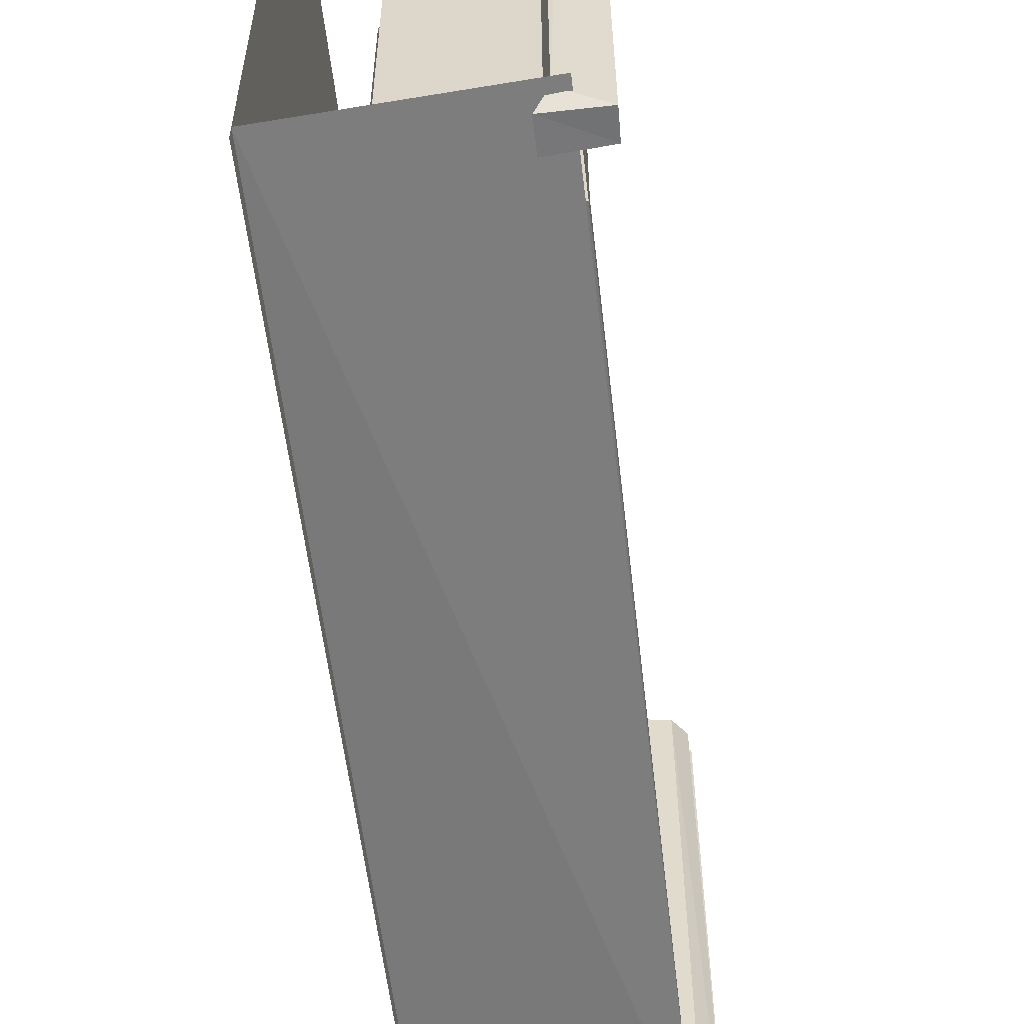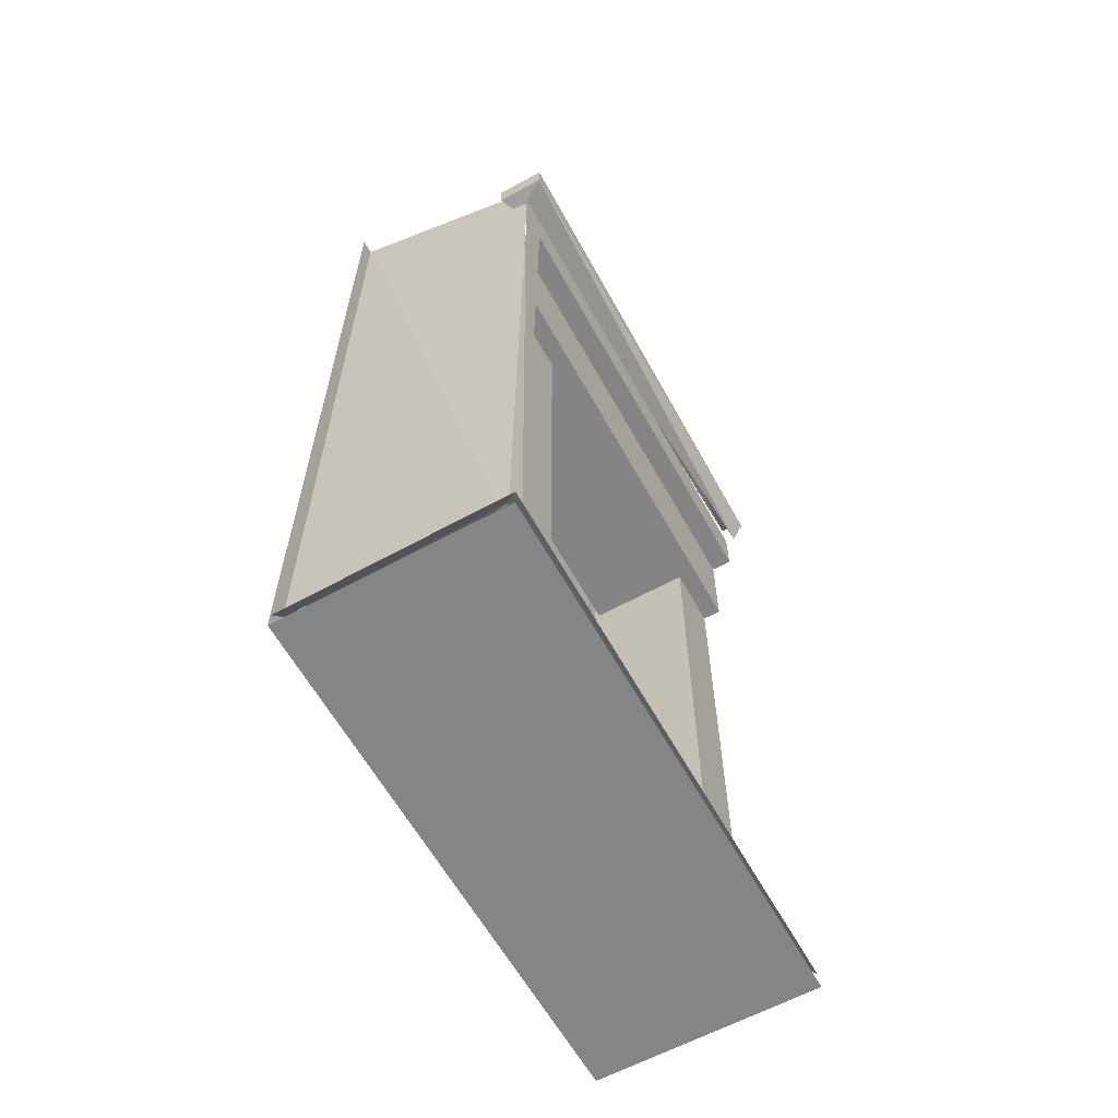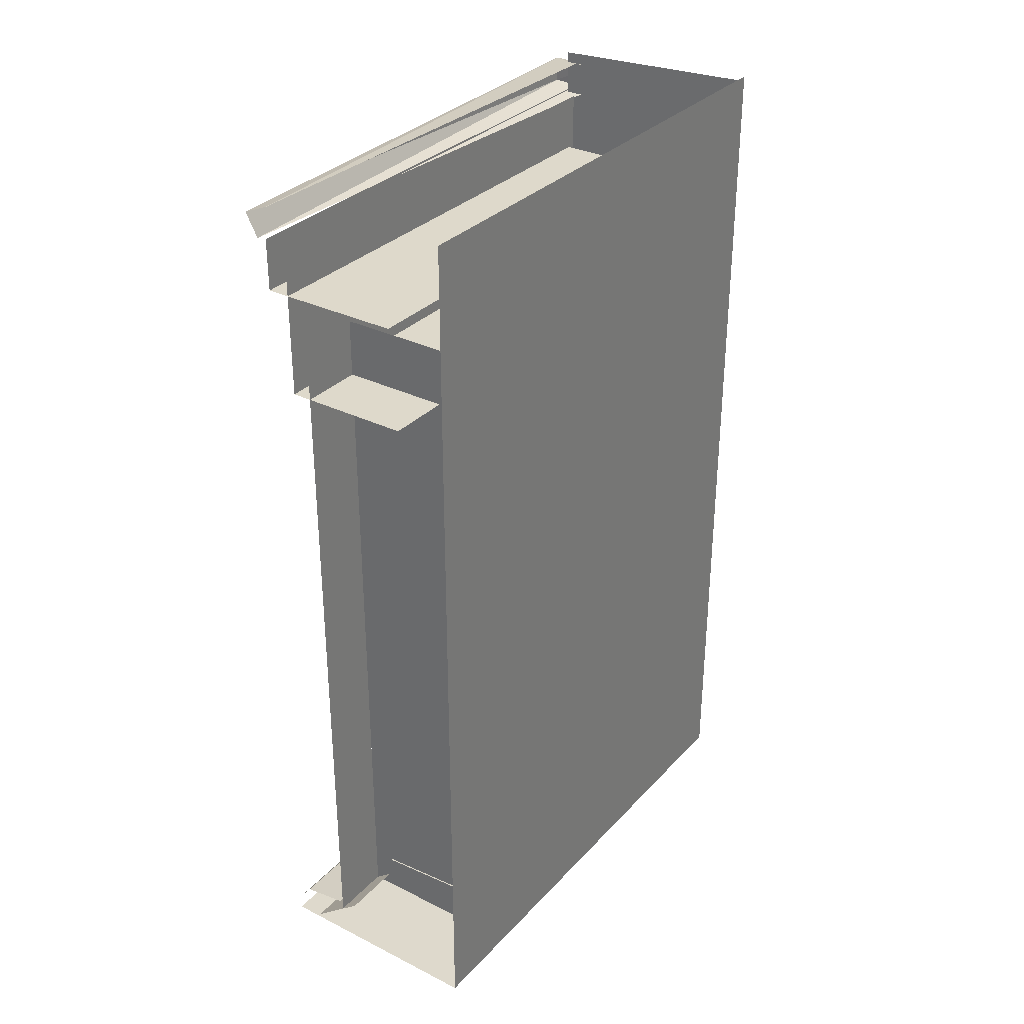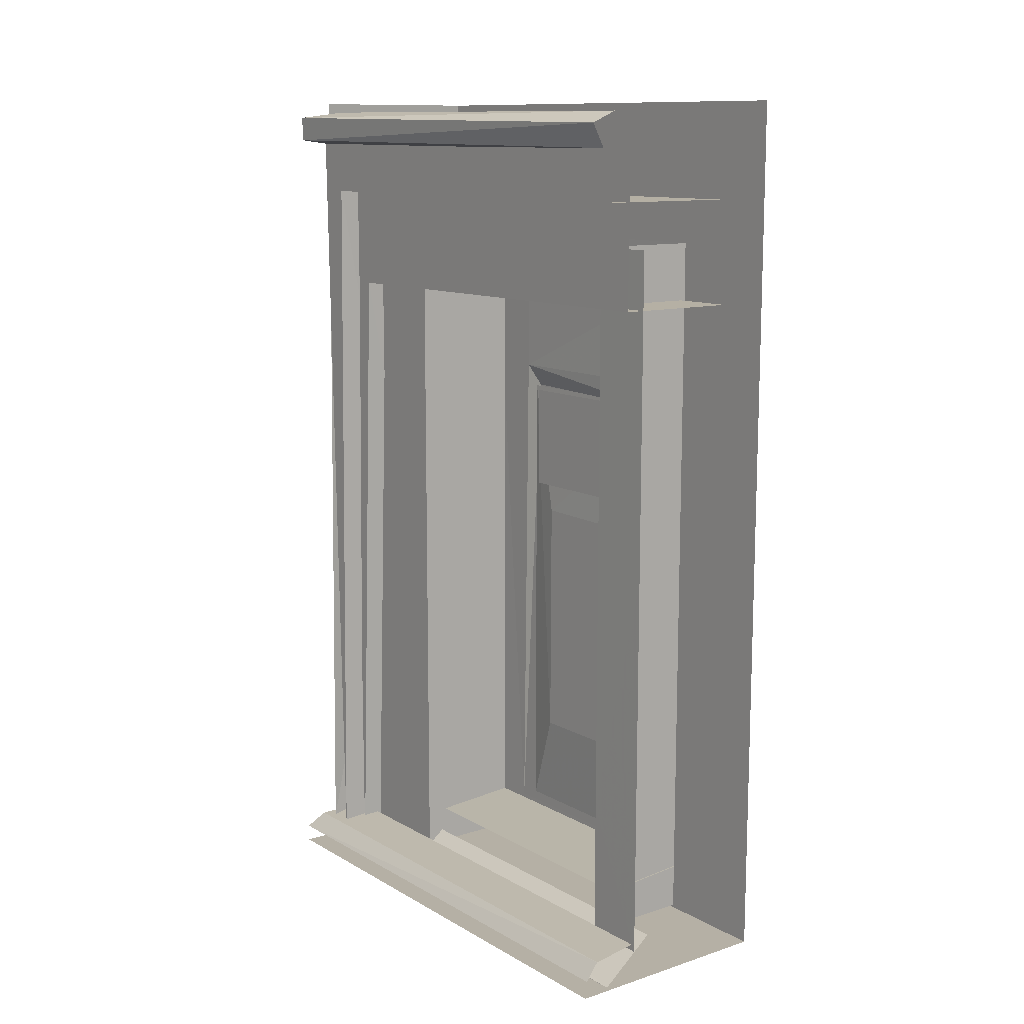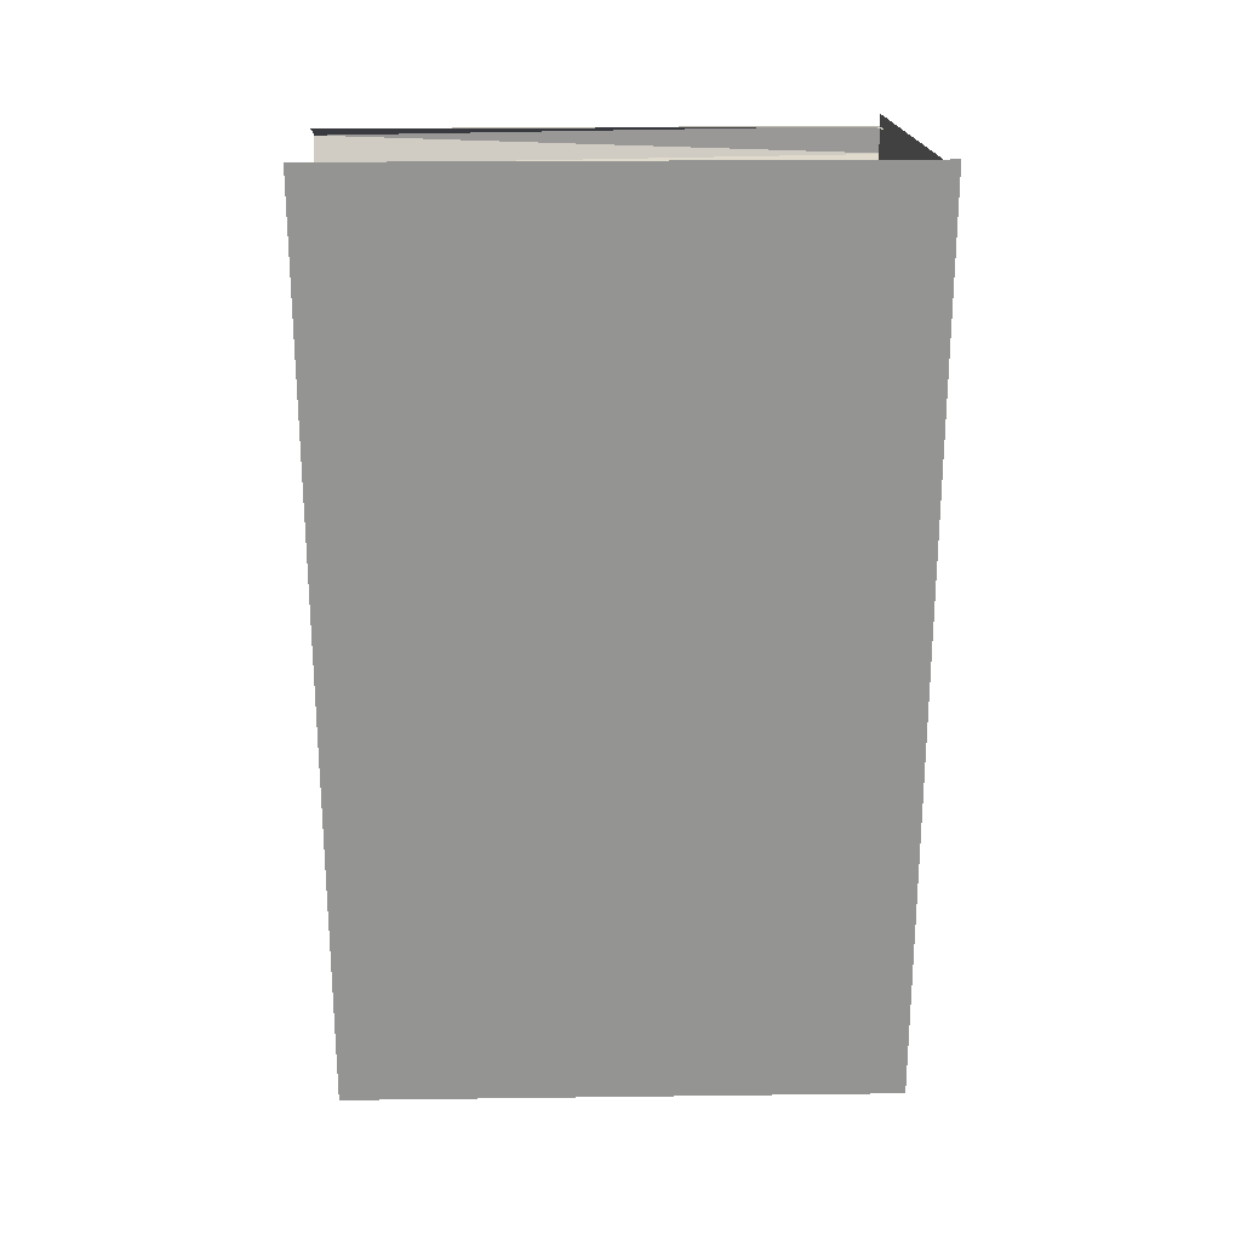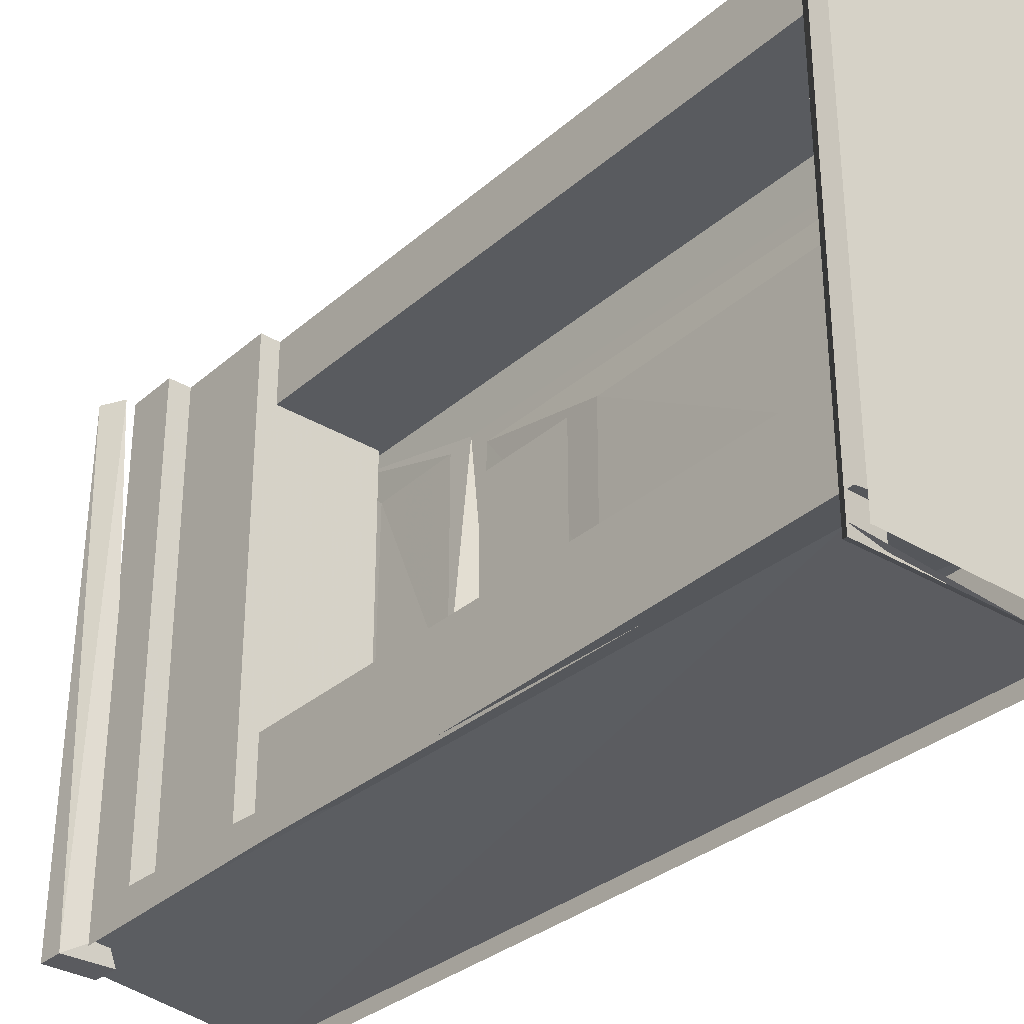
<metadata>
{"format":"obj","ext":"obj","renderer":"f3d","projection":"perspective","resolution":1024,"background":"white","views":[{"elev":-57.1,"azim":-173.4,"up":"+Z"},{"elev":-61.6,"azim":-151.0,"up":"+Y"},{"elev":31.9,"azim":35.0,"up":"+Y"},{"elev":11.7,"azim":-37.2,"up":"+Y"},{"elev":23.2,"azim":88.8,"up":"+Y"},{"elev":-32.4,"azim":-40.0,"up":"+Z"}]}
</metadata>
<code>
g
v 2052 1163 -1.064e+04
v 2053 1136 -1.064e+04
v 2107 1163 -1.064e+04
v 2107 1133 -1.064e+04
v 2094 1170 -1.062e+04
v 2094 1129 -1.062e+04
v 2073 1174 -1.011e+04
v 2073 1174 -1.028e+04
v 2073 1174 -1.054e+04
v 2081 1180 -1.065e+04
v 2081 1174 -1.008e+04
v 2077 251.9 -1.064e+04
v 2085 221.1 -1.064e+04
v 2069 251.6 -1.065e+04
v 2053 232.7 -1.067e+04
v 2119 258.4 -1.064e+04
v 2142 263.8 -1.061e+04
v 2078 1133 -1.063e+04
v 2078 246.2 -1.061e+04
v 2078 1075 -1.059e+04
v 2231 1075 -1.059e+04
v 2230 246.2 -1.059e+04
v 2102 1136 -1.06e+04
v 2102 222.7 -1.06e+04
v 2102 963.3 -1.057e+04
v 2239 963.3 -1.057e+04
v 2238 222.7 -1.057e+04
v 2262 836.7 -1.019e+04
v 2262 836.7 -1.044e+04
v 2255 684.2 -1.04e+04
v 2254 681.7 -1.023e+04
v 2254 407.4 -10398
v 2254 407.4 -10227
v 2262 302.4 -1.044e+04
v 2262 302.4 -1.019e+04
v 2251 641.9 -1.042e+04
v 2251 585.8 -1.042e+04
v 2123 399.2 -10149
v 2123 248.7 -10149
v 2123 248.7 -1.048e+04
v 2123 399.2 -1.048e+04
v 2123 399.2 -1.06e+04
v 2123 248.7 -1.06e+04
v 2123 847.6 -10149
v 2123 847.6 -1.048e+04
v 2123 847.6 -1.06e+04
v 2123 1027 -10149
v 2123 1027 -1.048e+04
v 2123 1027 -1.06e+04
v 2244 1027 -10149
v 2244 248.7 -10149
v 2244 248.7 -1.048e+04
v 2244 1027 -1.048e+04
v 2244 302.4 -1.02e+04
v 2244 302.4 -1.044e+04
v 2243 864.5 -1.043e+04
v 2244 839 -1.048e+04
v 2244 839 -10149
v 2244 836.7 -1.02e+04
v 2245 966.9 -1.02e+04
v 2243 967.2 -1.043e+04
v 2243 864.5 -1.02e+04
v 2270 836.7 -1.044e+04
v 2147 291.3 -1.015e+04
v 2147 291.3 -1.048e+04
v 2245 297.8 -1.015e+04
v 2245 297.8 -1.048e+04
v 2120 248.7 -1.049e+04
v 2120 1005 -1.049e+04
v 2120 248.7 -1.013e+04
v 2120 1005 -1.013e+04
v 2251 833.6 -1.024e+04
v 2251 833.6 -1.042e+04
v 2251 716.6 -1.042e+04
v 2251 716.6 -1.024e+04
v 2295 1180 -10665
v 2064 1174 -1.008e+04
v 2080 1180 -1.062e+04
v 2295 497.6 -1.065e+04
v 2295 1180 -1.065e+04
v 2295 213.1 -1.064e+04
v 2295 256.7 -1.064e+04
v 2295 232.6 -1.066e+04
v 2295 263.7 -1.061e+04
v 2295 222.8 -1.067e+04
v 2053 222.9 -10665
v 2295 251.9 -1.065e+04
v 2053 1156 -1.008e+04
v 2067 1131 -1.008e+04
v 2081 1168 -1.008e+04
v 2054 232.7 -1.008e+04
v 2069 251.6 -1.008e+04
v 2119 258.4 -1.008e+04
v 2142 263.8 -1.008e+04
v 2084 217.1 -1.008e+04
v 2078 1077 -1.008e+04
v 2078 1133 -1.008e+04
v 2231 1077 -1.008e+04
v 2102 964.5 -1.008e+04
v 2102 1136 -1.008e+04
v 2239 964.5 -1.008e+04
v 2123 248.7 -1.008e+04
v 2123 672.3 -1.008e+04
v 2123 847.6 -1.008e+04
v 2123 1027 -1.008e+04
v 2082 213.1 -1.064e+04
v 2295 1180 -1.008e+04
v 2295 213.1 -1.067e+04
v 2295 213.1 -1.008e+04
v 2053 213.1 -1.008e+04
v 2295 213.1 -1.008e+04
v 2295 213.1 -1.067e+04
v 2053 213.1 -1.067e+04
g u2NEBuild2
f 56 53 57
f 58 50 59
f 3 2 1
f 5 3 1
f 4 6 2
f 20 22 21
f 25 27 26
f 28 30 31
f 31 32 33
f 33 34 35
f 33 28 31
f 29 32 30
f 43 41 42
f 45 42 41
f 48 46 45
f 39 50 51
f 48 52 53
f 52 54 55
f 55 57 52
f 58 54 51
f 60 56 62
f 56 55 63
f 50 61 60
f 53 56 61
f 62 50 60
f 66 65 64
f 72 74 75
f 59 50 62
f 29 34 32
f 33 35 28
f 32 34 33
f 31 30 32
f 28 29 30
f 23 24 25
f 12 80 79
f 16 82 14
f 14 83 15
f 81 17 13
f 79 87 12
f 14 82 83
f 2 88 1
f 88 90 1
f 6 89 2
f 92 15 91
f 14 93 16
f 95 17 94
f 96 18 20
f 96 21 98
f 99 23 25
f 25 101 99
f 102 103 38
f 104 105 44
f 105 47 44
f 103 44 38
f 13 95 106
f 13 106 81
f 5 1 90
f 103 104 44
f 39 102 38
f 25 26 101
f 99 100 23
f 20 21 96
f 96 97 18
f 13 17 95
f 92 93 14
f 14 15 92
f 89 88 2
f 81 84 17
f 78 80 12
f 72 73 74
f 66 67 65
f 56 59 62
f 50 53 61
f 59 56 63
f 60 61 56
f 58 59 54
f 56 57 55
f 51 54 52
f 48 40 52
f 39 47 50
f 48 49 46
f 45 46 42
f 40 41 43
f 24 27 25
f 19 22 20
f 18 19 20
f 4 2 3
g
f 76 109 108
f 110 113 112
f 110 112 111
f 107 109 76

</code>
